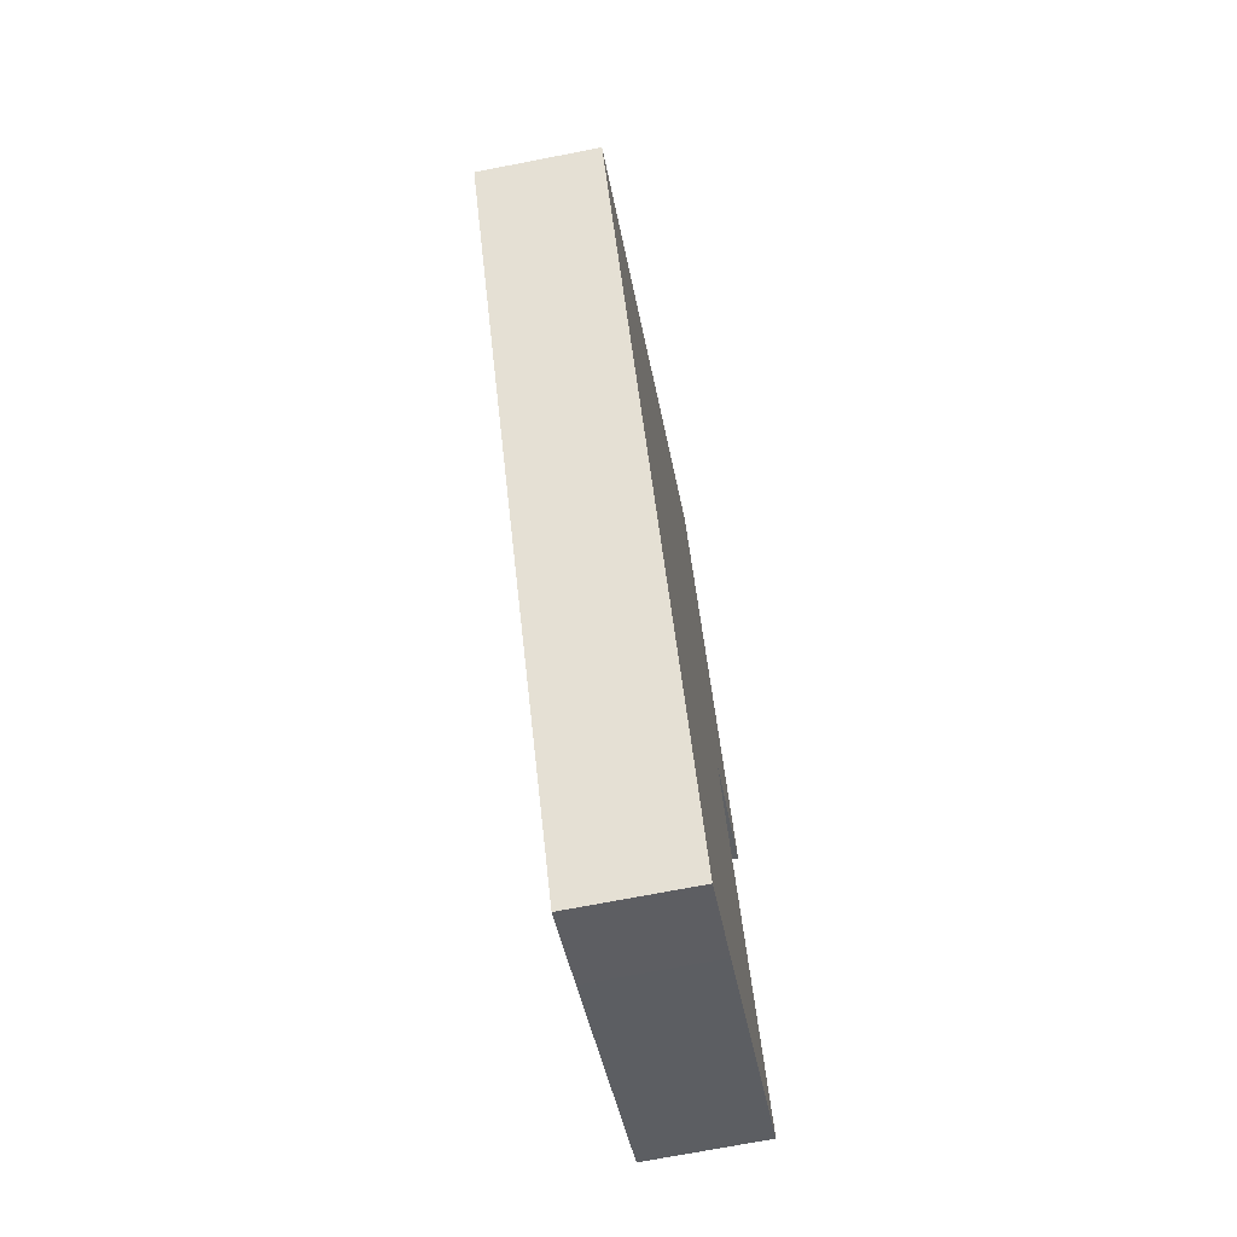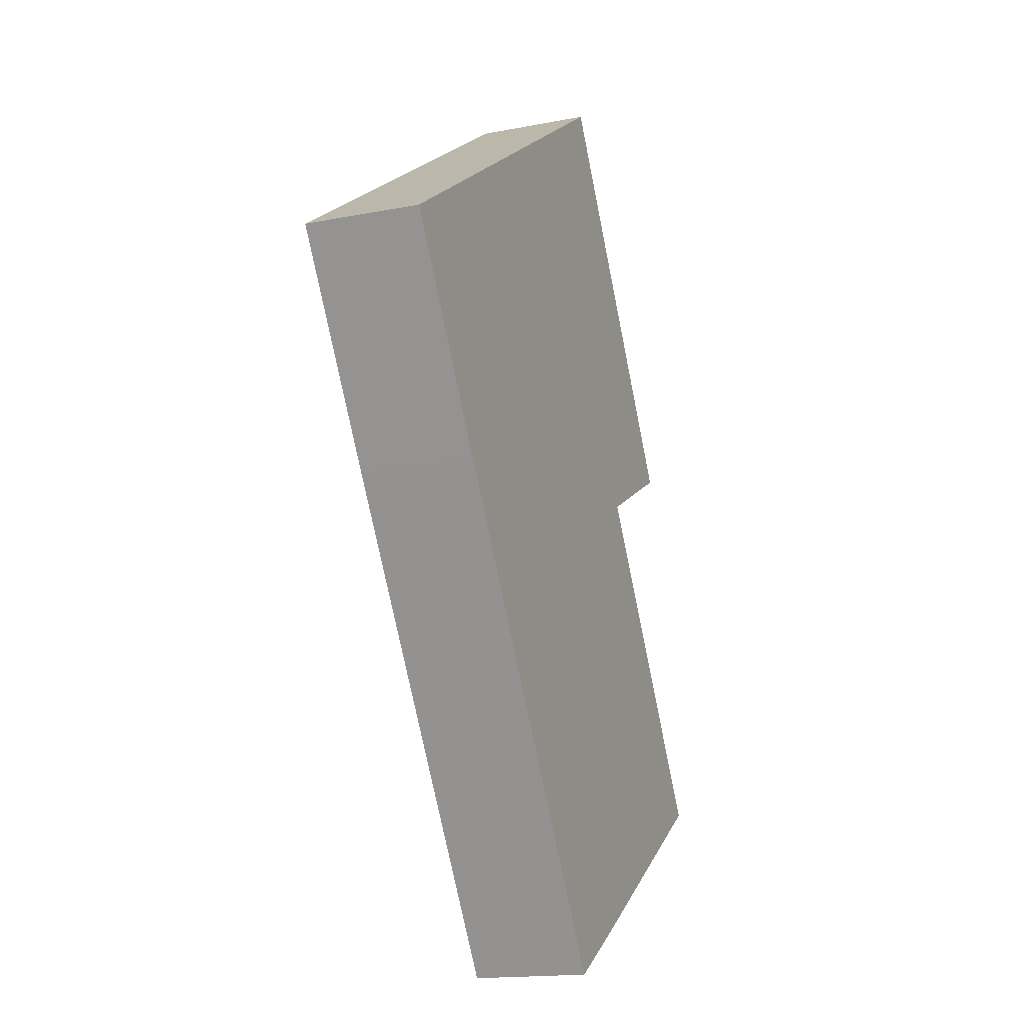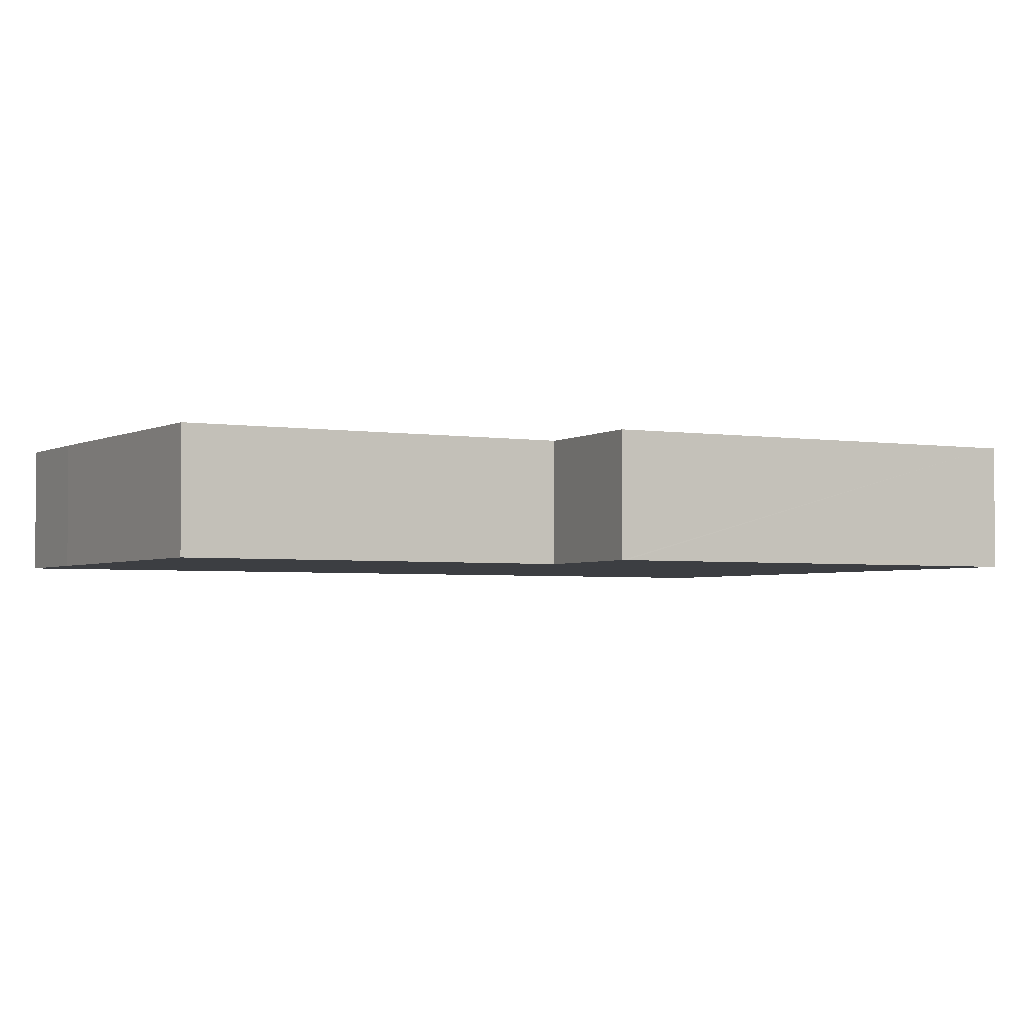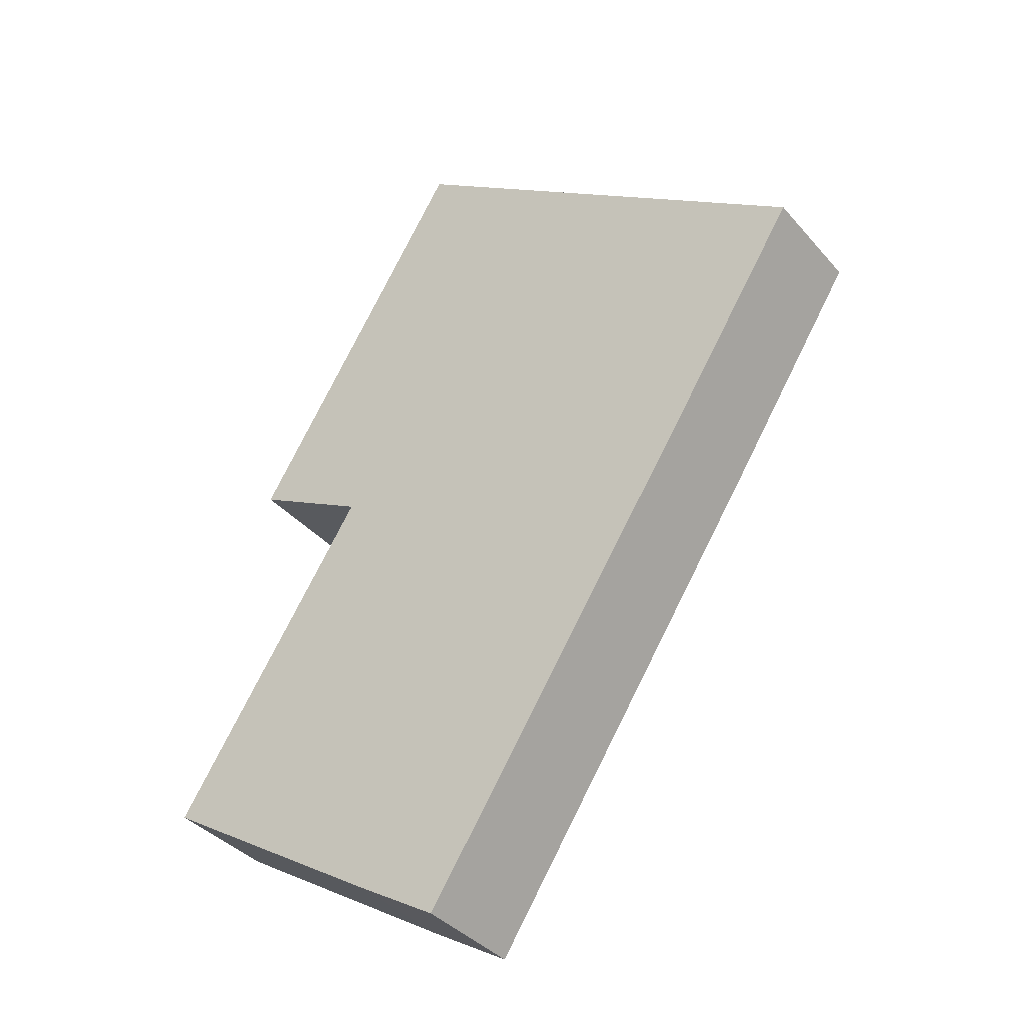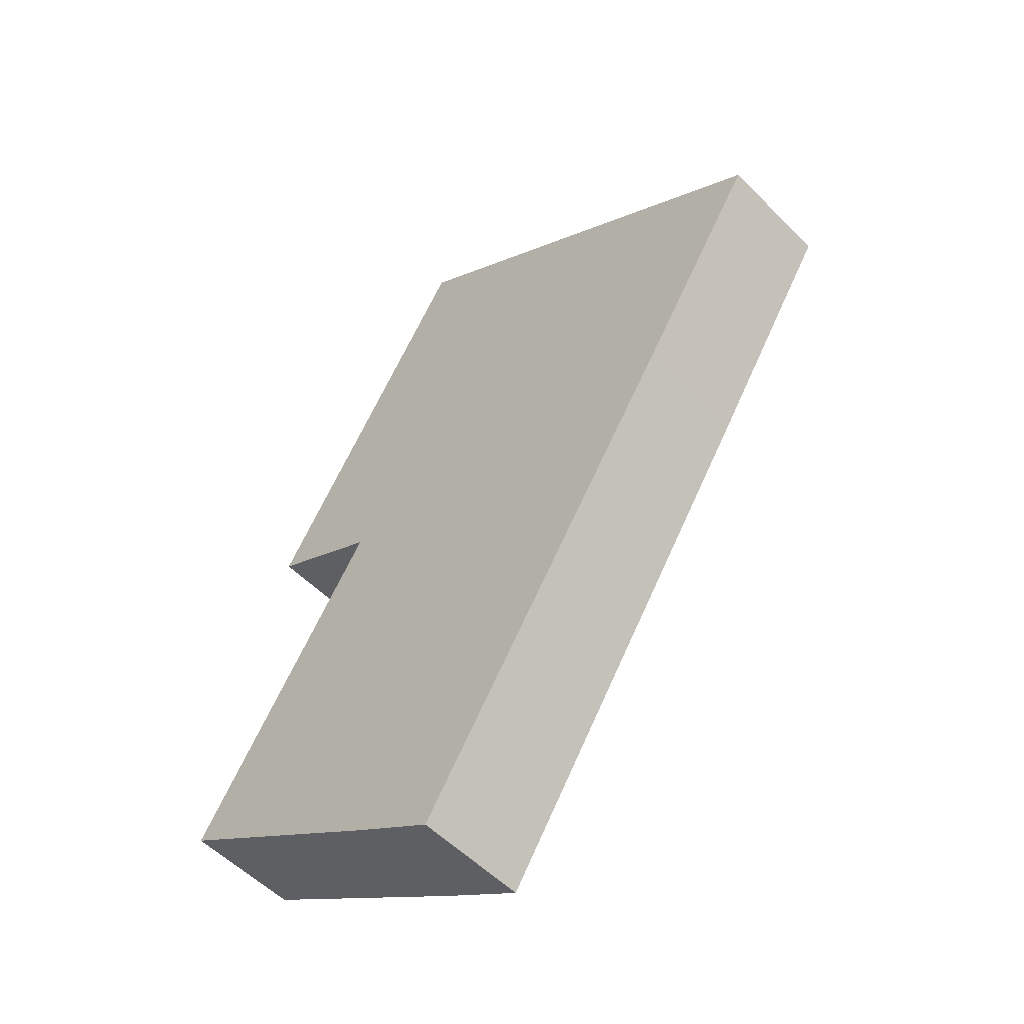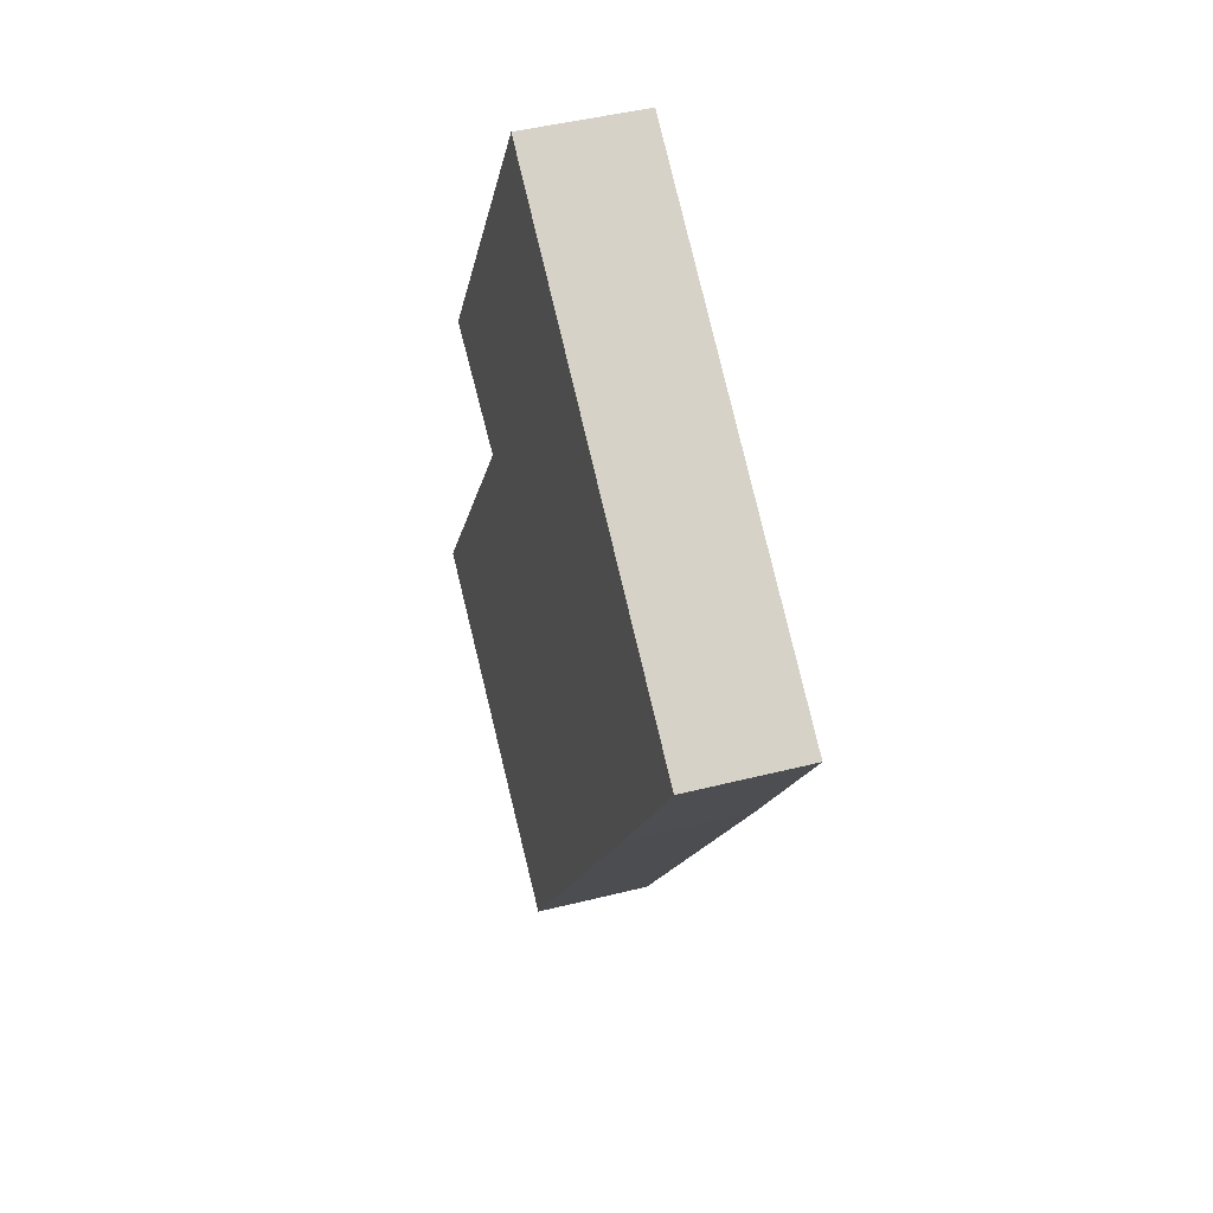
<metadata>
{"format":"obj","ext":"obj","renderer":"f3d","projection":"perspective","resolution":1024,"background":"white","views":[{"elev":-71.4,"azim":101.0,"up":"+Z"},{"elev":-16.5,"azim":111.7,"up":"+Z"},{"elev":-3.0,"azim":-87.7,"up":"+Y"},{"elev":-37.2,"azim":35.4,"up":"+Z"},{"elev":-53.8,"azim":43.1,"up":"+Z"},{"elev":45.3,"azim":73.7,"up":"+Z"}]}
</metadata>
<code>
v  1.998 0.961 -1.275
v  4.342 0.961 0.819
v  2.699 0.961 -1.708
v  0 0.961 5.884e-17
v  5.144 0.961 2.053
v  1.656 0.961 2.558
v  6.222 0.961 3.743
v  1.691 0.961 2.612
v  1.061 0.961 2.944
v  2.587 0.961 6.159
v  2.559 0.961 6.114
v  0.701 0.961 3.133
v  0.72 0.961 3.164
v  0 0 0
v  1.656 -1.566e-16 2.558
v  1.691 -1.599e-16 2.612
v  0.701 -1.918e-16 3.133
v  0.72 -1.937e-16 3.164
v  2.559 -3.744e-16 6.114
v  2.587 -3.771e-16 6.159
v  1.061 -1.803e-16 2.944
v  1.998 7.807e-17 -1.275
v  2.699 1.046e-16 -1.708
v  6.222 -2.292e-16 3.743
v  5.144 -1.257e-16 2.053
v  4.342 -5.015e-17 0.819
g defaultobject
f 1 2 3
f 2 1 4
f 2 4 5
f 5 4 6
f 5 6 7
f 7 6 8
f 7 8 9
f 7 9 10
f 10 9 11
f 11 9 12
f 11 12 13
f 14 6 4
f 6 14 15
f 6 15 8
f 8 15 16
f 17 13 12
f 13 17 11
f 11 17 18
f 11 18 19
f 11 19 10
f 10 19 20
f 16 9 8
f 9 16 12
f 12 16 17
f 17 16 21
f 1 14 4
f 14 1 22
f 22 1 3
f 22 3 23
f 20 7 10
f 7 20 24
f 24 5 7
f 5 24 25
f 5 25 2
f 2 25 26
f 2 26 3
f 3 26 23
f 19 24 20
f 24 19 18
f 24 18 17
f 24 17 21
f 24 21 16
f 24 16 25
f 25 16 15
f 25 15 14
f 25 14 26
f 26 14 22
f 26 22 23

</code>
